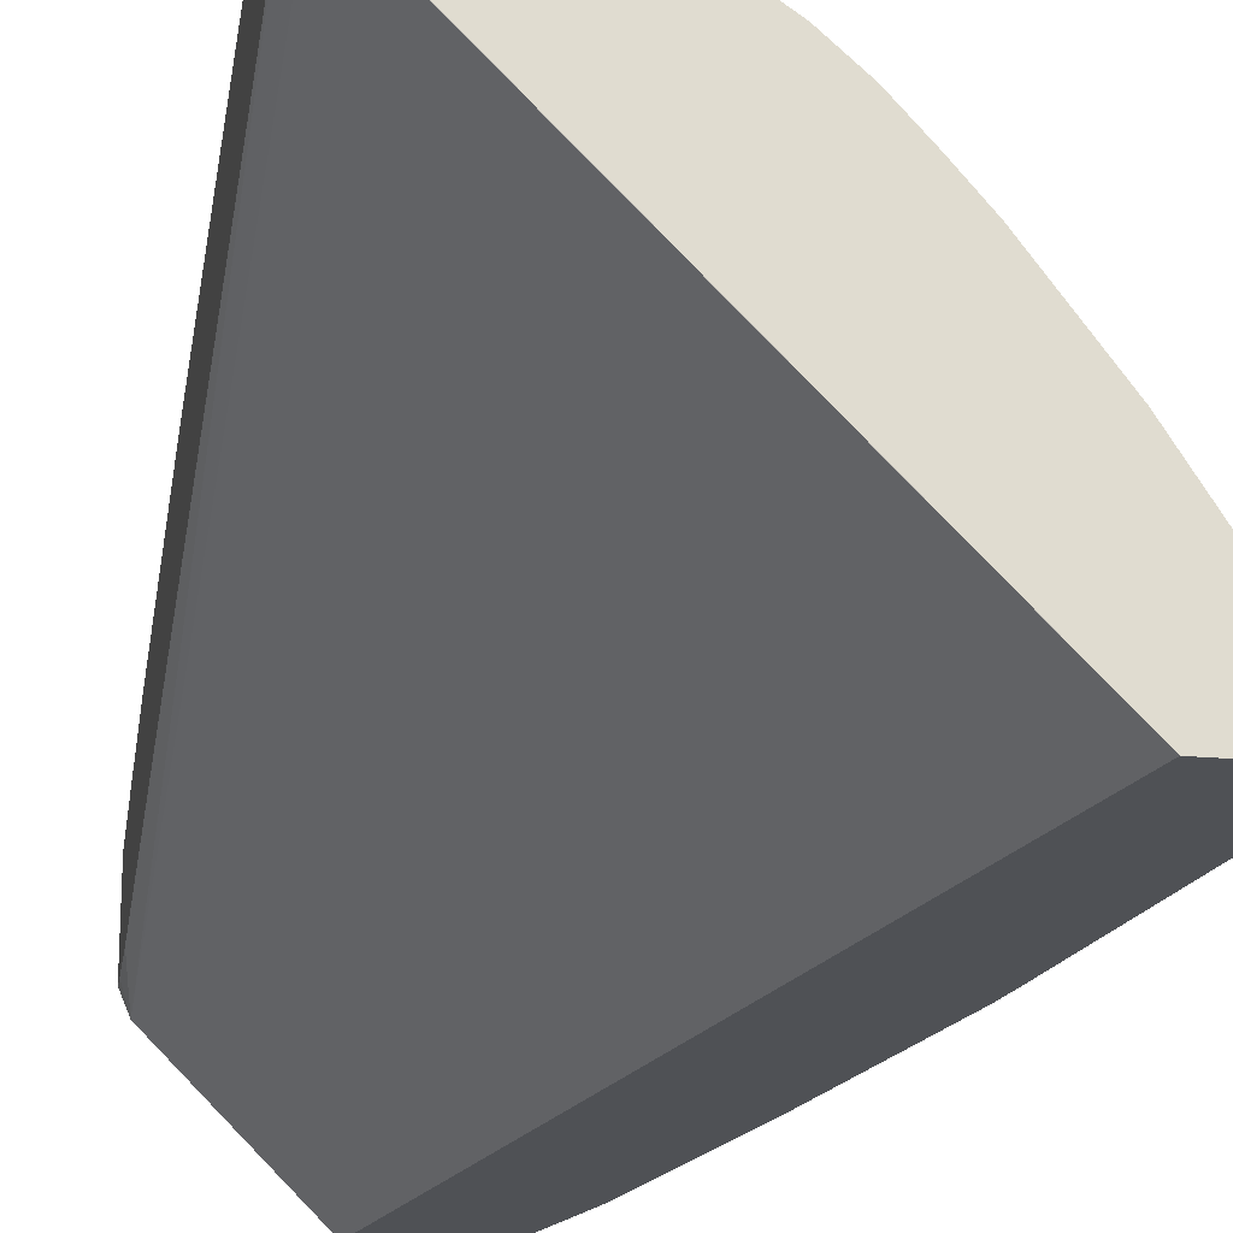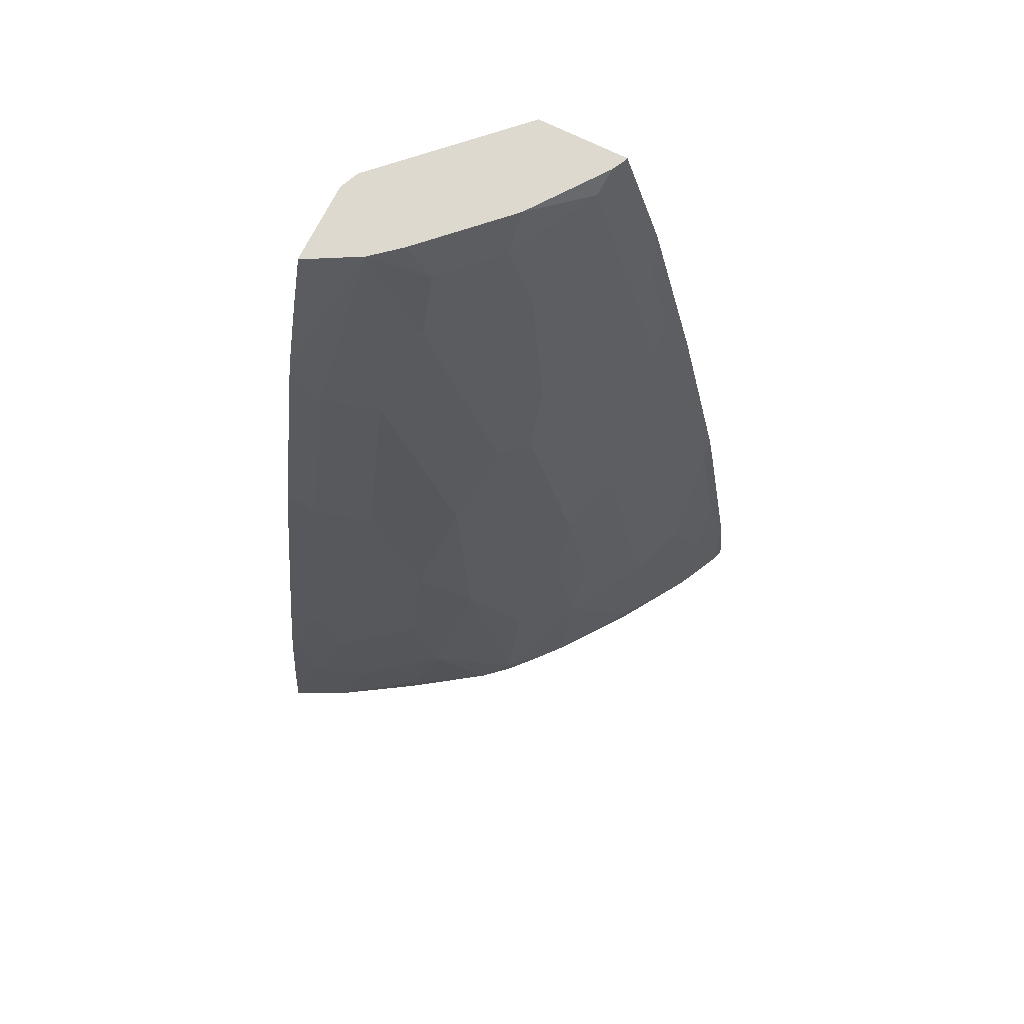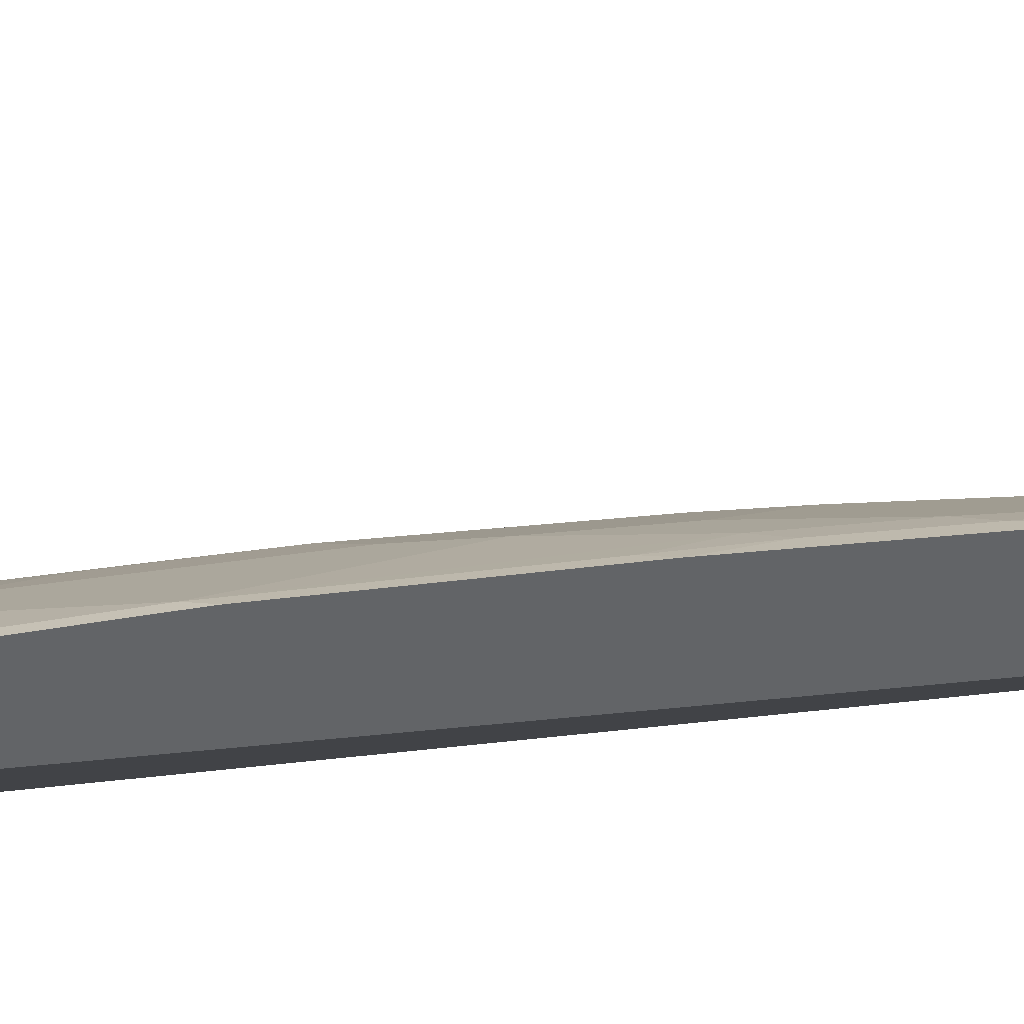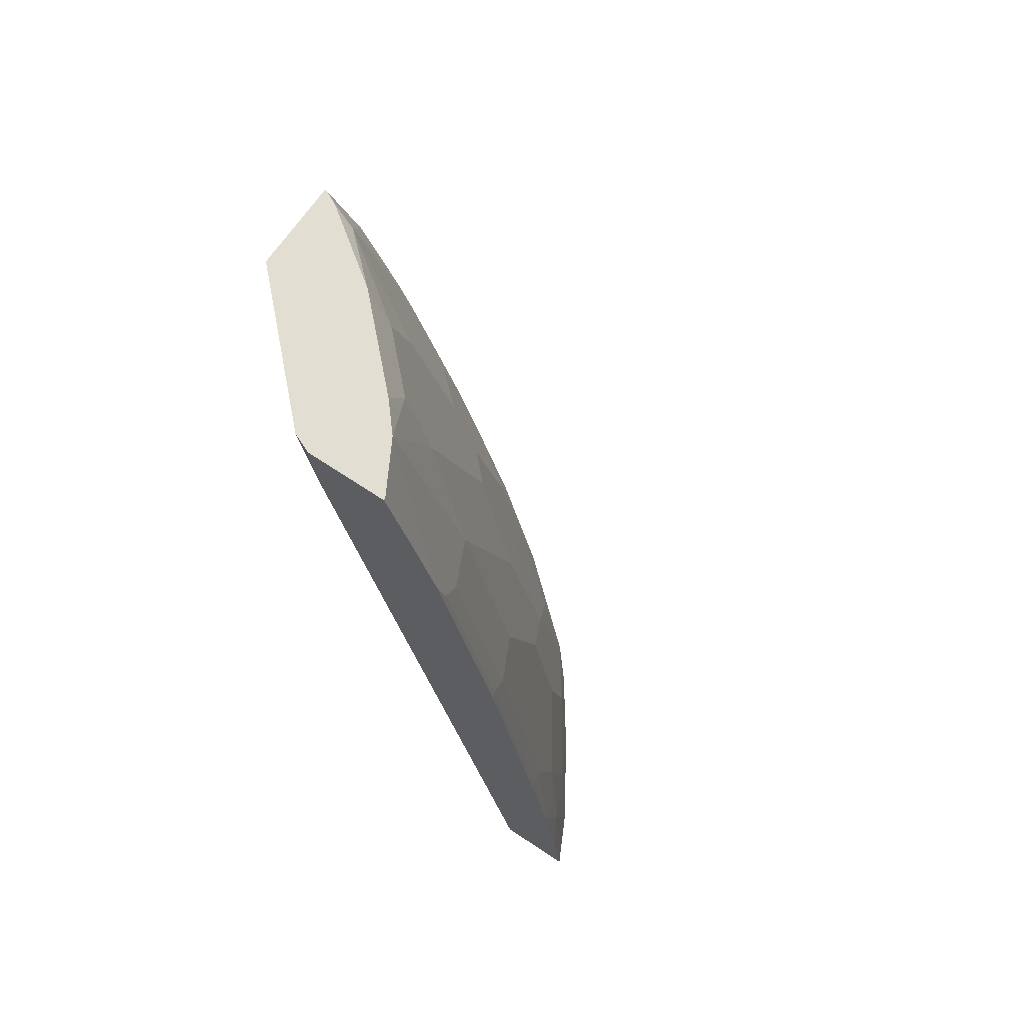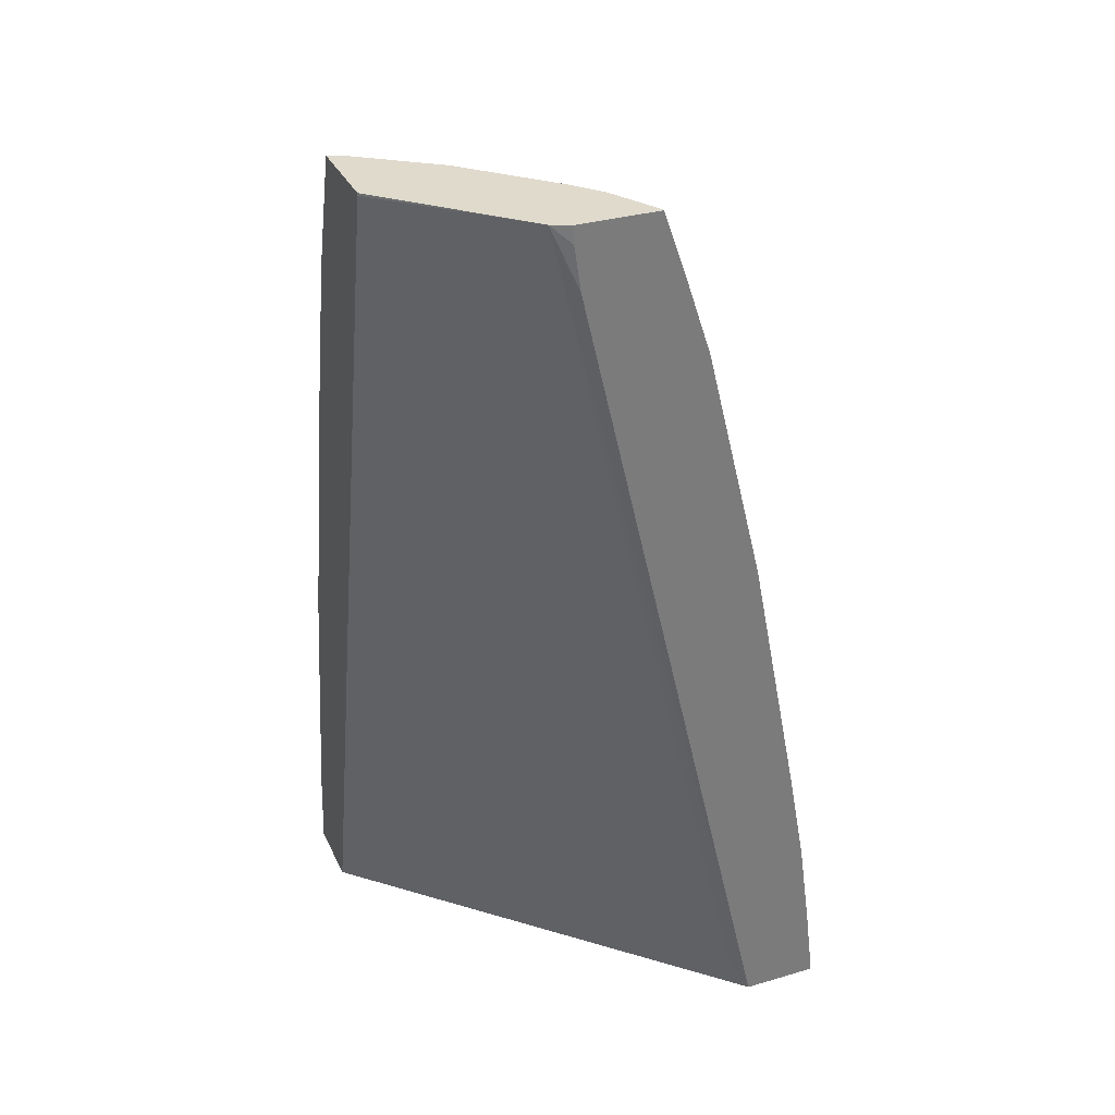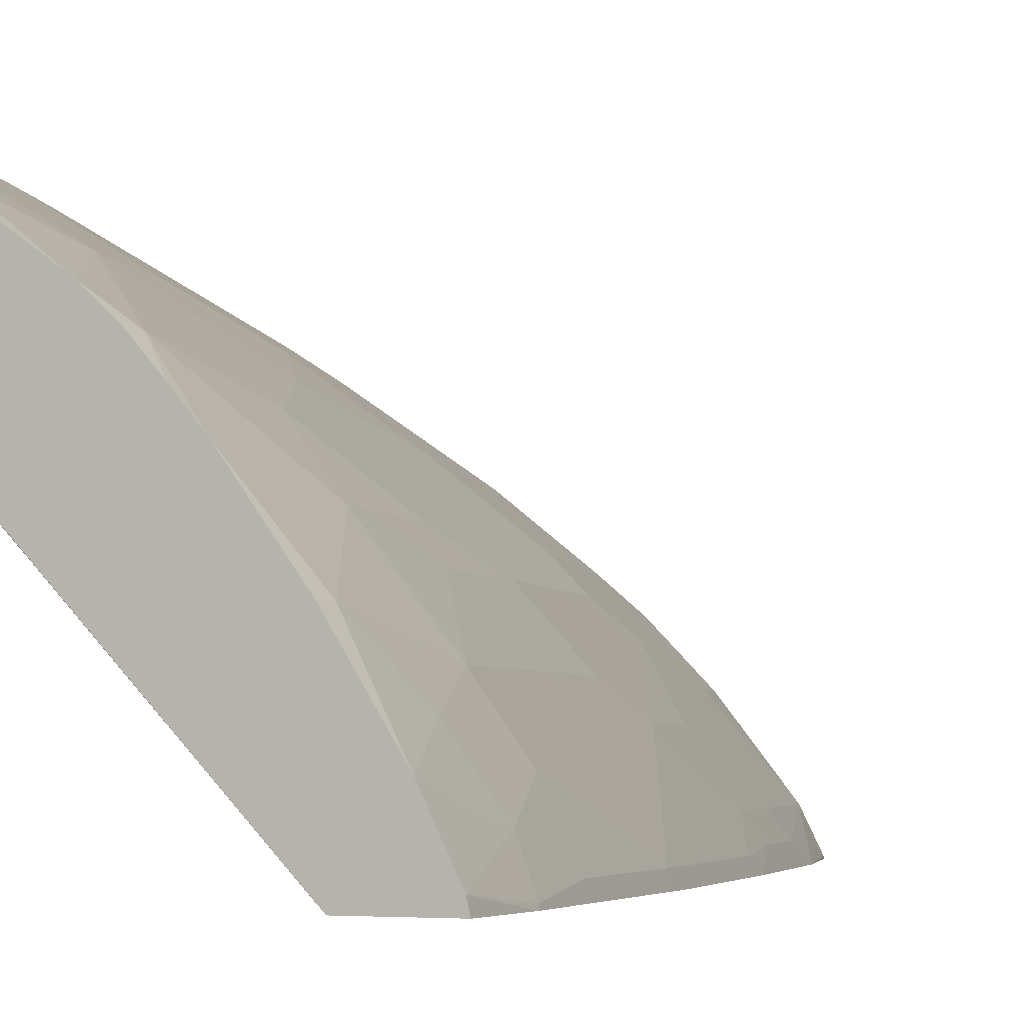
<metadata>
{"format":"obj","ext":"obj","renderer":"f3d","projection":"perspective","resolution":1024,"background":"white","views":[{"elev":-20.1,"azim":-9.7,"up":"+Z"},{"elev":71.4,"azim":26.4,"up":"+Y"},{"elev":-51.1,"azim":110.1,"up":"+Z"},{"elev":67.6,"azim":-56.1,"up":"+Y"},{"elev":32.5,"azim":-112.2,"up":"+Y"},{"elev":-3.8,"azim":26.5,"up":"+Z"}]}
</metadata>
<code>
v 0.2953 -0.5483 0.6037
v 0.2953 -0.5483 0.5649
v 0.3336 -0.5483 0.5846
v 0.3153 -0.4762 0.5856
v 0.2953 -0.4855 0.5956
v 0.2953 -0.5482 0.5474
v 0.296 -0.5483 0.547
v 0.3926 -0.5483 0.547
v 0.3926 -0.5341 0.547
v 0.3539 -0.4955 0.5663
v 0.3346 -0.4182 0.5663
v 0.296 -0.4182 0.5856
v 0.2953 -0.419 0.586
v 0.3025 -0.5276 0.5341
v 0.5514 -0.5483 0.2872
v 0.2953 0.08886 0.3978
v 0.3013 0.1345 0.3785
v 0.4495 -0.5483 0.5073
v 0.4119 -0.4762 0.5277
v 0.3926 -0.399 0.5277
v 0.3926 -0.3024 0.5084
v 0.3153 -0.3604 0.5663
v 0.2993 -0.3378 0.5695
v 0.2953 -0.3418 0.5715
v 0.6059 -0.5483 0.2872
v 0.3922 0.1327 0.2872
v 0.2953 0.1215 0.3929
v 0.2953 0.1345 0.3929
v 0.3922 0.1345 0.2872
v 0.4698 -0.5483 0.4891
v 0.4698 -0.5341 0.4891
v 0.4312 -0.3604 0.4891
v 0.4119 -0.206 0.4698
v 0.3926 -0.2252 0.4891
v 0.3539 -0.03218 0.4698
v 0.3539 -0.1866 0.5084
v 0.3153 -0.1673 0.5277
v 0.2993 -0.1448 0.5309
v 0.2953 -0.2453 0.5522
v 0.6045 -0.5345 0.2872
v 0.6039 -0.5483 0.295
v 0.2953 0.1345 0.4524
v 0.4593 0.1345 0.2872
v 0.488 -0.5483 0.4687
v 0.5058 -0.5483 0.4479
v 0.5084 -0.4569 0.4312
v 0.4698 -0.4375 0.4698
v 0.4891 -0.3604 0.4312
v 0.4698 -0.2831 0.4312
v 0.4312 -0.2831 0.4698
v 0.4312 -0.1288 0.4312
v 0.4119 -0.07082 0.4312
v 0.3926 -0.01294 0.4312
v 0.3733 0.04501 0.4312
v 0.3346 0.1345 0.4312
v 0.3153 -0.01294 0.4891
v 0.2993 0.009588 0.4923
v 0.2953 0.02951 0.4883
v 0.2953 -0.1295 0.5281
v 0.2953 -0.144 0.5317
v 0.2953 -0.1488 0.5329
v 0.5997 -0.4851 0.2872
v 0.5846 -0.5483 0.3336
v 0.5985 -0.4826 0.2896
v 0.5856 -0.4762 0.3154
v 0.2975 0.1345 0.4519
v 0.2953 0.08739 0.469
v 0.4588 0.1345 0.289
v 0.4887 0.04461 0.2872
v 0.547 -0.5483 0.3926
v 0.547 -0.5341 0.3926
v 0.547 -0.4375 0.3733
v 0.5084 -0.3797 0.4119
v 0.4891 -0.2831 0.4119
v 0.4505 -0.206 0.4312
v 0.4505 -0.1288 0.4119
v 0.4505 -0.07082 0.3926
v 0.3926 0.103 0.3926
v 0.3733 0.103 0.4119
v 0.3554 0.1345 0.4133
v 0.59 -0.4271 0.2872
v 0.5663 -0.4955 0.354
v 0.5856 -0.4182 0.2961
v 0.5663 -0.4182 0.3347
v 0.4537 0.1345 0.2992
v 0.4505 0.1222 0.3154
v 0.4923 0.009588 0.2992
v 0.508 -0.03259 0.2872
v 0.5277 -0.2831 0.354
v 0.5084 -0.2445 0.3733
v 0.5084 -0.1866 0.354
v 0.4891 -0.1094 0.354
v 0.4312 0.04501 0.3733
v 0.4119 0.103 0.3733
v 0.3747 0.1345 0.394
v 0.5707 -0.3113 0.2872
v 0.5663 -0.3024 0.2961
v 0.4133 0.1345 0.3554
v 0.4891 -0.01294 0.3154
v 0.5116 -0.06761 0.2992
v 0.5273 -0.1098 0.2872
v 0.5277 -0.2252 0.3347
v 0.5084 -0.09013 0.3154
v 0.5659 -0.2835 0.2872
v 0.5277 -0.1288 0.2961
f 49 74 75
f 52 94 78
f 52 77 94
f 51 75 76
f 48 74 49
f 51 76 77
f 50 75 51
f 49 75 50
f 51 77 52
f 52 78 53
f 62 81 64
f 53 79 54
f 54 79 55
f 55 79 80
f 55 66 67
f 55 67 58
f 55 58 57
f 55 57 56
f 63 71 70
f 46 71 72
f 63 65 82
f 53 78 79
f 46 48 47
f 35 56 37
f 46 73 74
f 63 82 71
f 33 50 51
f 35 53 54
f 35 54 55
f 35 55 56
f 35 37 36
f 35 52 53
f 37 56 57
f 37 57 38
f 38 57 58
f 38 58 59
f 38 59 60
f 38 60 61
f 38 61 39
f 40 62 41
f 41 62 64
f 41 64 65
f 41 65 63
f 42 67 66
f 43 68 69
f 45 70 71
f 45 71 46
f 46 72 73
f 46 74 48
f 64 81 83
f 91 99 92
f 65 83 84
f 84 97 89
f 85 98 86
f 86 99 87
f 86 98 94
f 86 94 93
f 87 99 103
f 87 103 100
f 88 100 101
f 89 97 102
f 89 102 91
f 83 97 84
f 89 91 90
f 91 103 99
f 33 35 34
f 94 98 95
f 96 104 97
f 97 104 101
f 97 101 105
f 97 105 103
f 97 103 102
f 100 103 105
f 100 105 101
f 91 102 103
f 64 83 65
f 81 97 83
f 78 80 79
f 65 84 72
f 65 72 82
f 68 85 86
f 68 86 69
f 69 86 87
f 69 87 100
f 69 100 88
f 71 82 72
f 72 74 73
f 72 89 90
f 81 96 97
f 72 90 74
f 74 77 76
f 74 76 75
f 77 90 91
f 77 91 92
f 77 92 99
f 77 99 86
f 77 86 93
f 77 93 94
f 78 94 95
f 78 95 80
f 74 90 77
f 33 52 35
f 72 84 89
f 32 47 48
f 1 16 6
f 1 6 2
f 2 6 7
f 3 8 9
f 3 9 10
f 3 10 4
f 4 10 11
f 4 11 12
f 4 12 5
f 5 12 13
f 1 27 16
f 6 14 15
f 6 16 17
f 6 17 14
f 8 18 9
f 9 18 19
f 9 19 10
f 10 19 11
f 11 20 21
f 11 21 22
f 11 22 12
f 11 19 20
f 6 15 7
f 12 22 23
f 1 28 27
f 1 67 42
f 33 51 52
f 1 2 7
f 1 7 15
f 1 15 25
f 1 25 41
f 1 41 63
f 1 63 70
f 1 70 45
f 1 45 44
f 1 44 30
f 1 42 28
f 1 30 18
f 1 3 4
f 1 4 5
f 1 5 13
f 1 13 24
f 1 24 39
f 1 39 61
f 1 61 60
f 1 60 59
f 1 59 58
f 1 58 67
f 1 8 3
f 12 23 24
f 1 18 8
f 14 17 15
f 19 31 32
f 19 32 21
f 19 21 20
f 21 32 33
f 21 33 34
f 21 34 35
f 21 35 36
f 21 36 37
f 21 37 22
f 22 37 38
f 18 31 19
f 22 38 23
f 23 39 24
f 25 40 41
f 30 44 31
f 31 45 46
f 31 46 47
f 31 47 32
f 32 48 49
f 32 49 50
f 12 24 13
f 32 50 33
f 23 38 39
f 18 30 31
f 31 44 45
f 17 43 29
f 15 26 29
f 15 17 26
f 17 29 26
f 15 29 43
f 15 43 69
f 15 69 88
f 15 101 104
f 15 104 96
f 15 96 81
f 15 81 62
f 15 62 40
f 15 88 101
f 17 80 95
f 15 40 25
f 17 85 68
f 17 95 98
f 17 55 80
f 17 66 55
f 17 98 85
f 17 42 66
f 17 28 42
f 17 27 28
f 16 27 17
f 17 68 43

</code>
